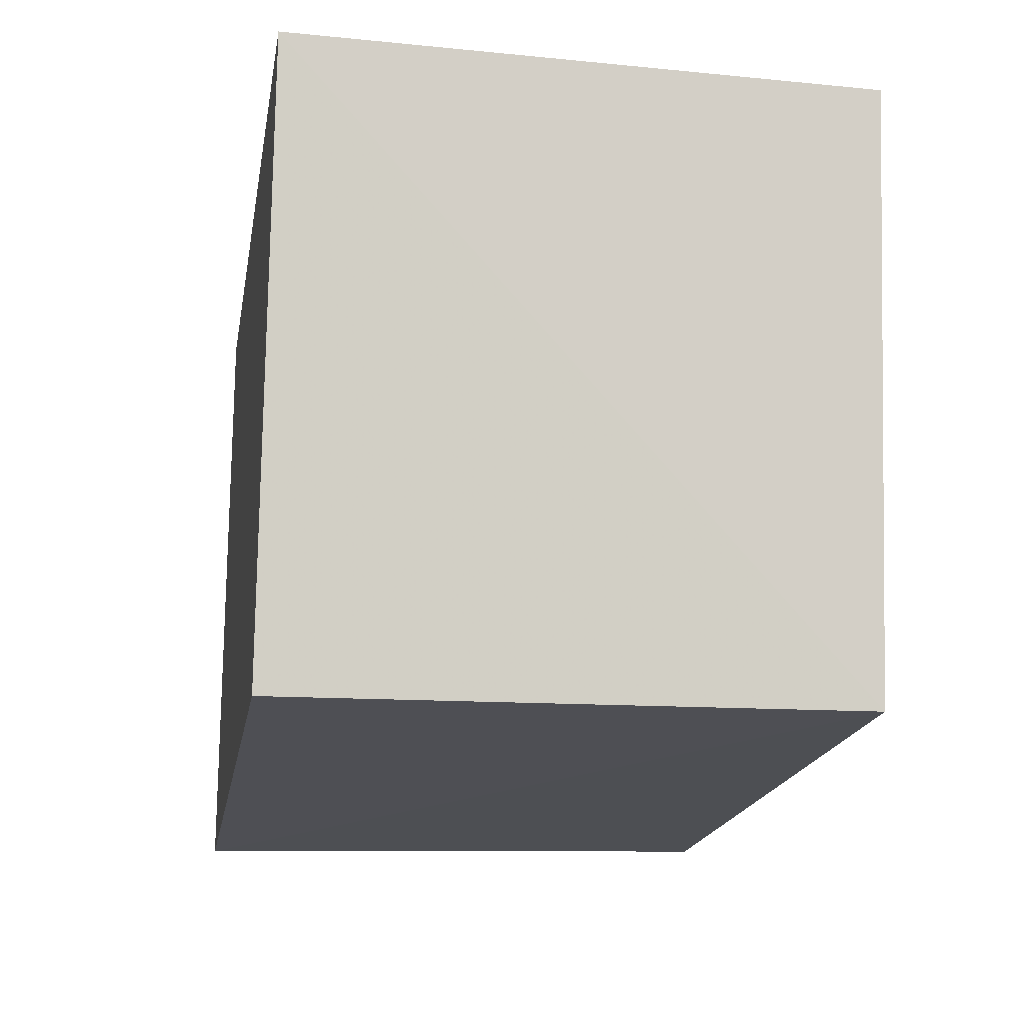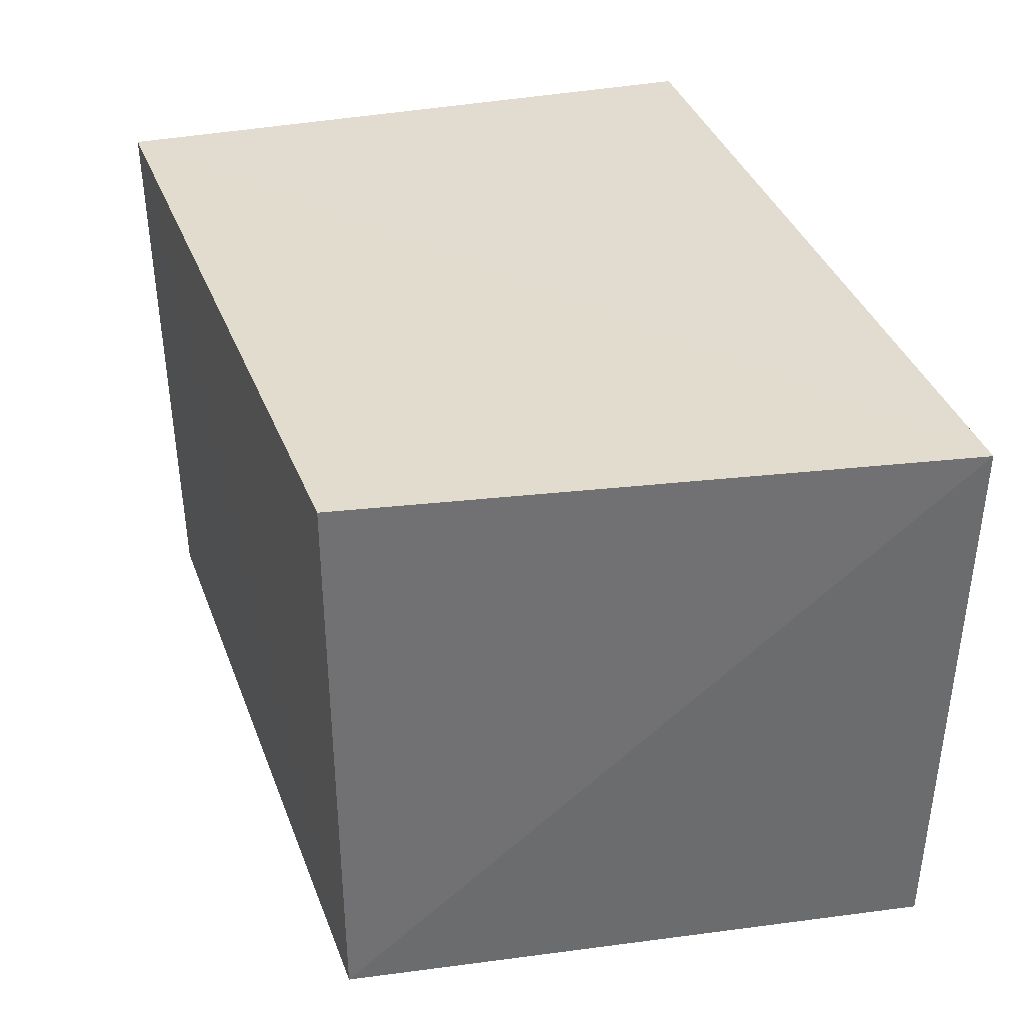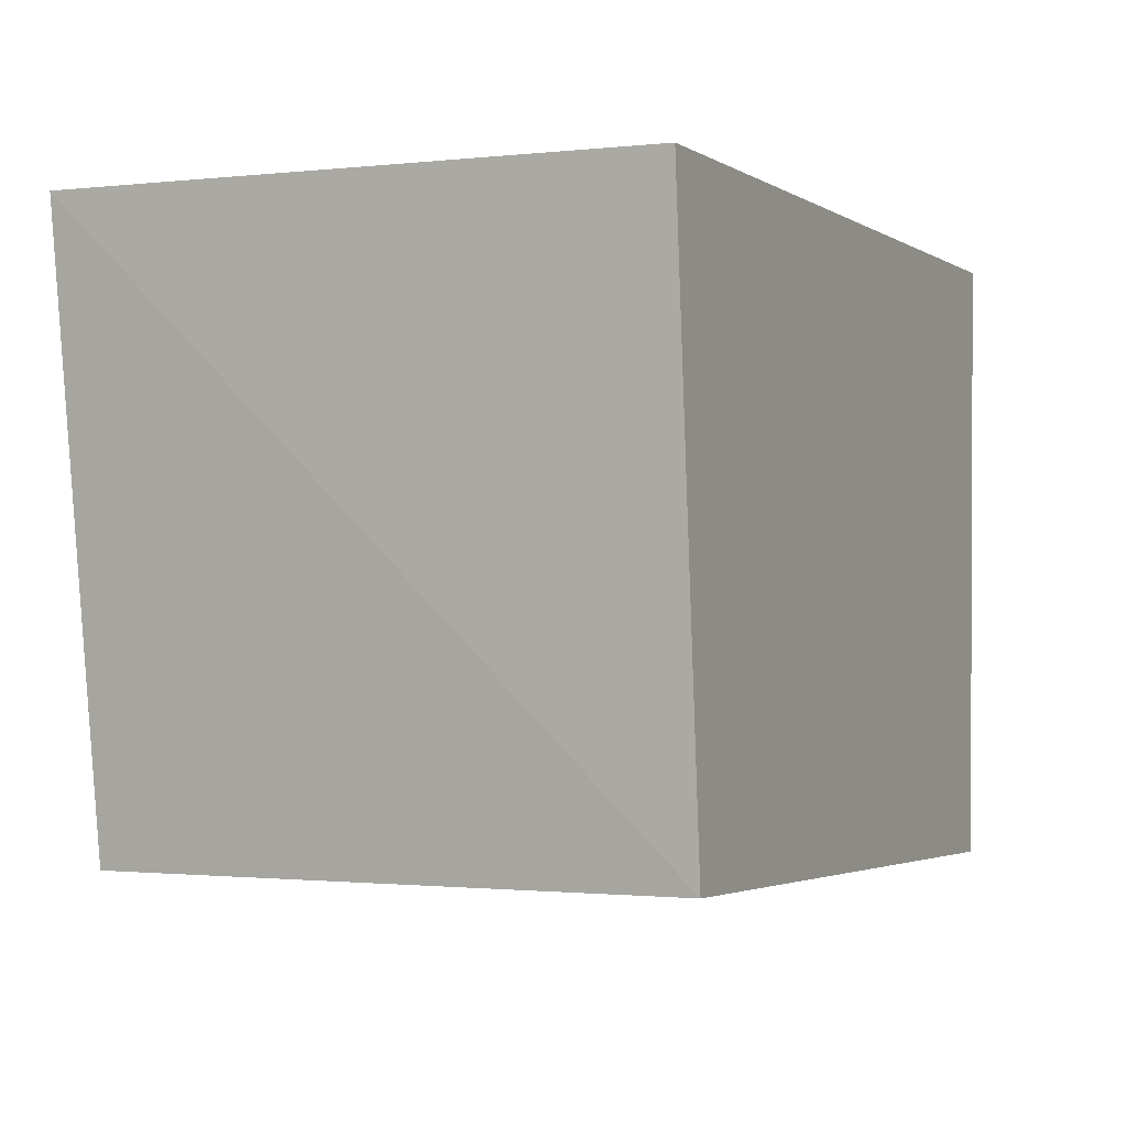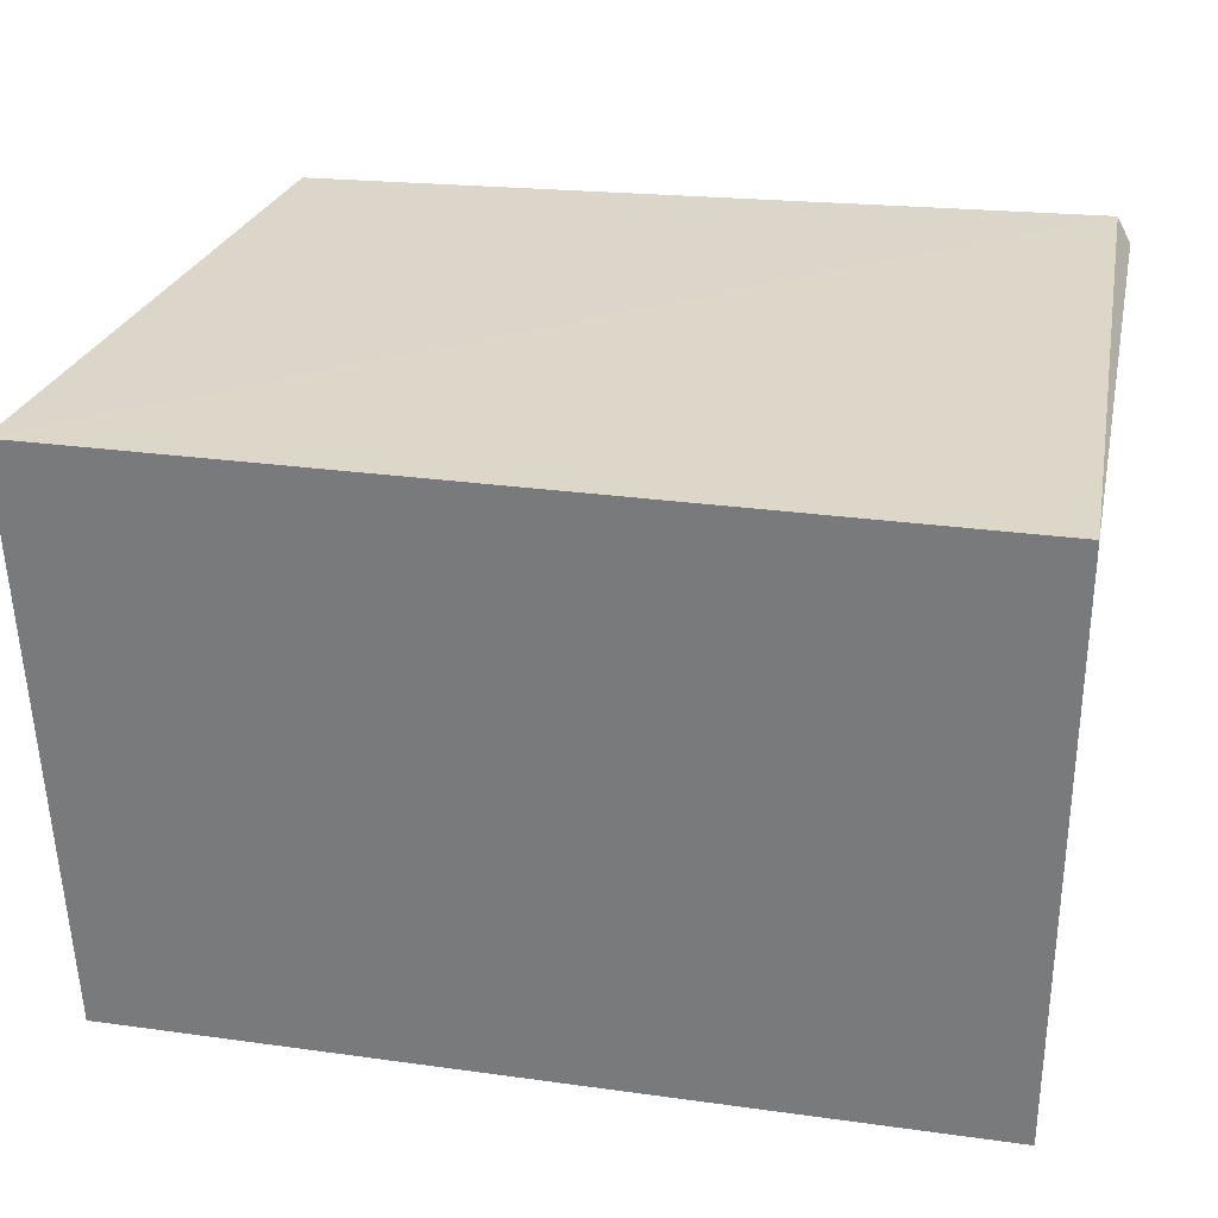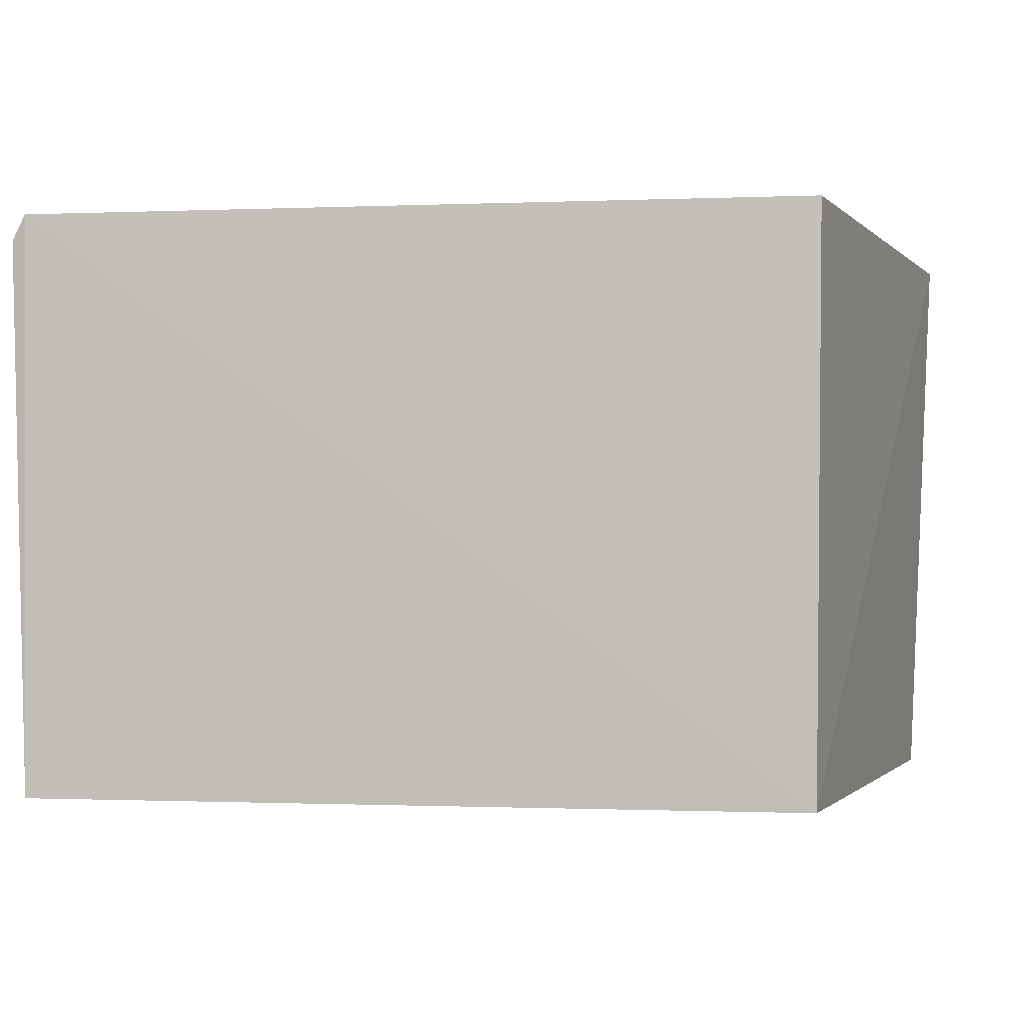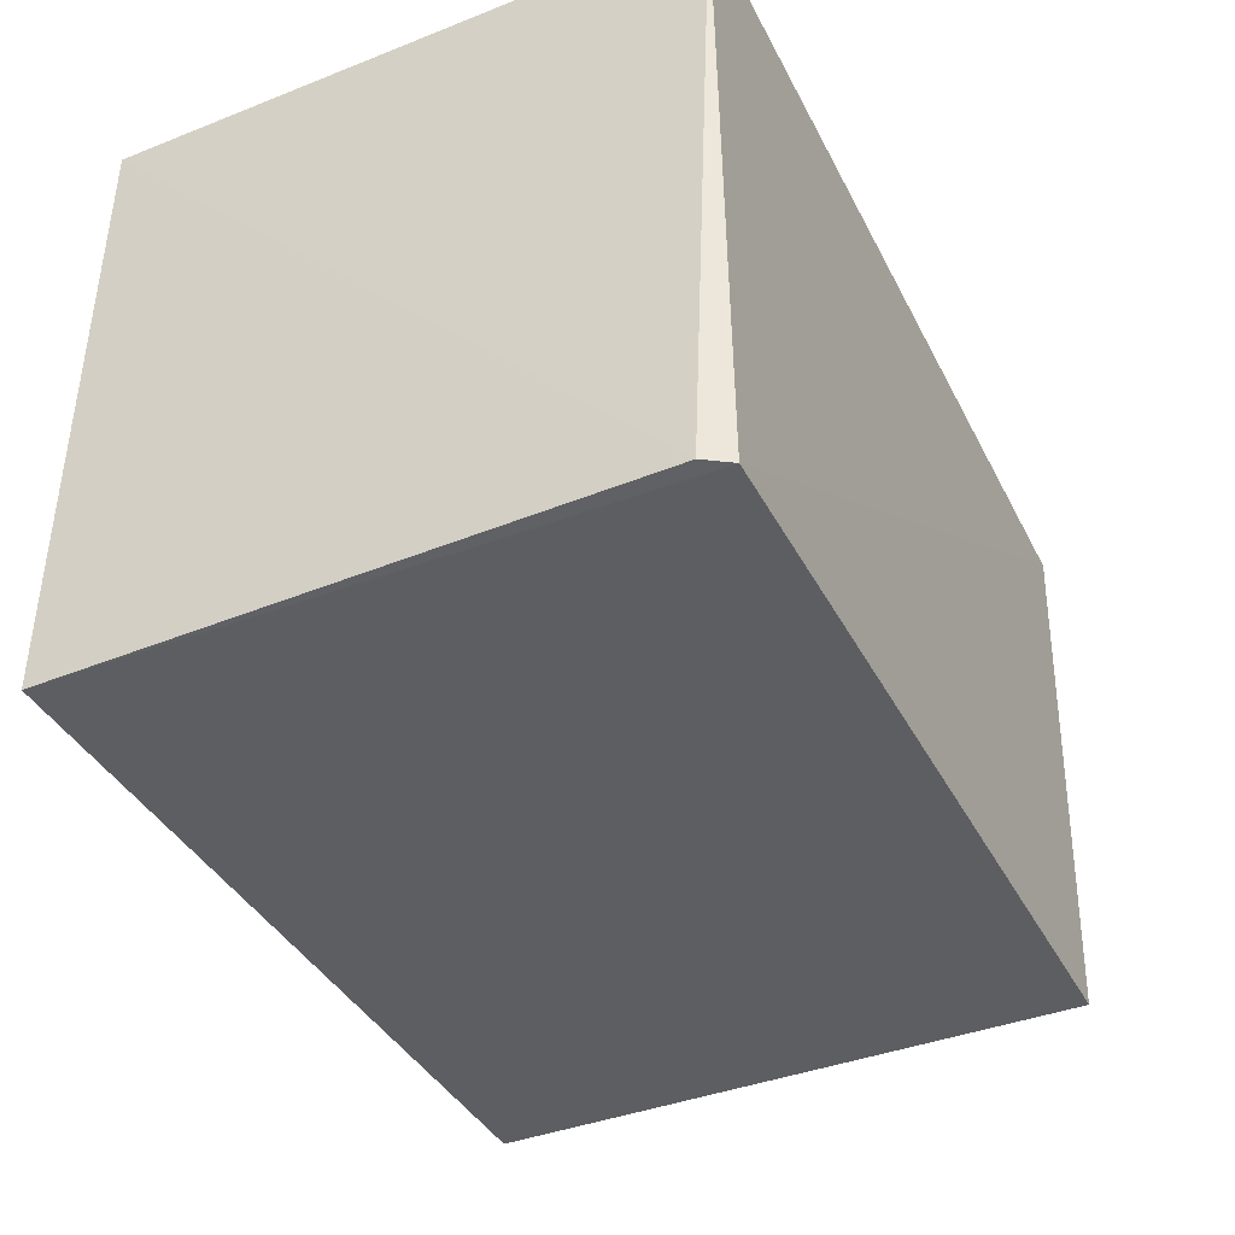
<metadata>
{"format":"obj","ext":"obj","renderer":"f3d","projection":"perspective","resolution":1024,"background":"white","views":[{"elev":-15.5,"azim":80.6,"up":"+Y"},{"elev":34.4,"azim":73.9,"up":"+Z"},{"elev":-0.8,"azim":115.2,"up":"+Y"},{"elev":30.0,"azim":-168.8,"up":"+Z"},{"elev":-1.1,"azim":12.9,"up":"+Z"},{"elev":-42.2,"azim":-64.6,"up":"+Y"}]}
</metadata>
<code>
v 0.01151 -0.03824 0.01653
v 0.01058 -0.04542 0.01655
v 0.0105 -0.04537 0.009628
v 0.001101 -0.03824 0.009572
v 0.001101 -0.03824 0.01653
v 0.01122 -0.03824 0.009588
v 0.001158 -0.04594 0.01659
v 0.001133 -0.0458 0.00961
v 0.0009878 -0.04591 0.01628
f 1 2 3
f 5 1 4
f 6 1 3
f 6 4 1
f 7 2 1
f 7 1 5
f 7 3 2
f 8 6 3
f 8 4 6
f 8 3 7
f 9 8 7
f 9 7 5
f 9 5 4
f 9 4 8

</code>
